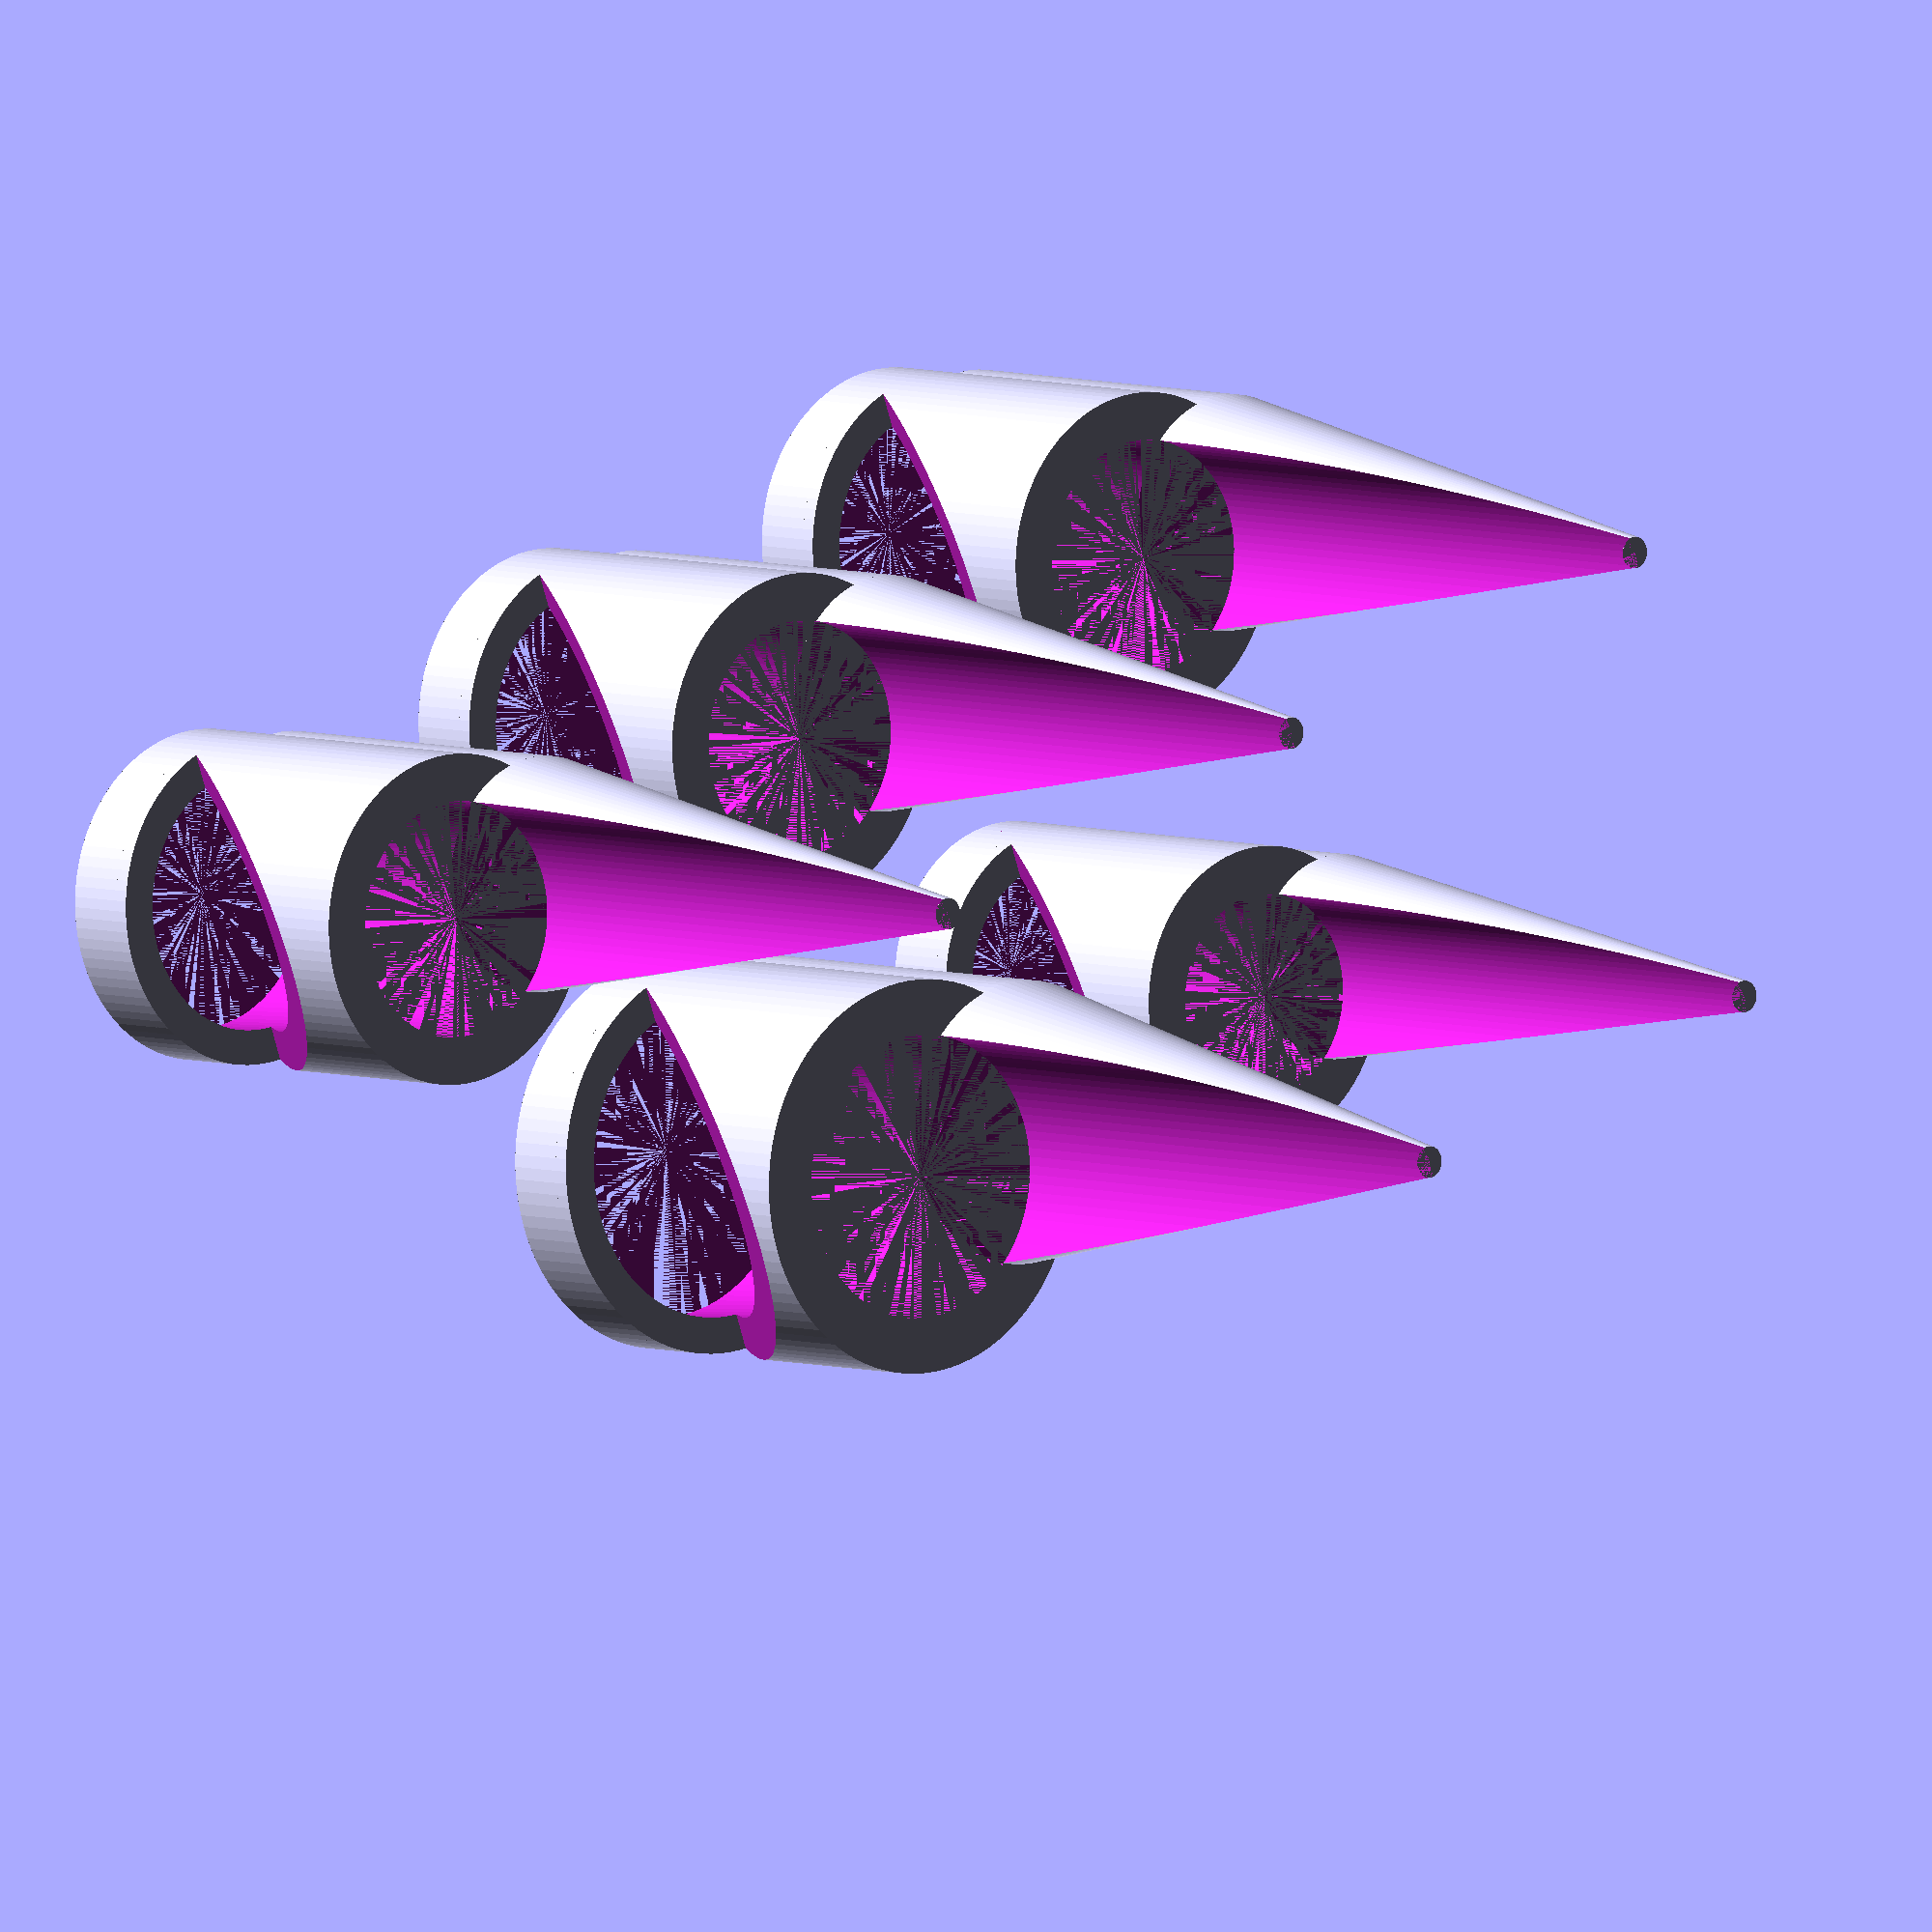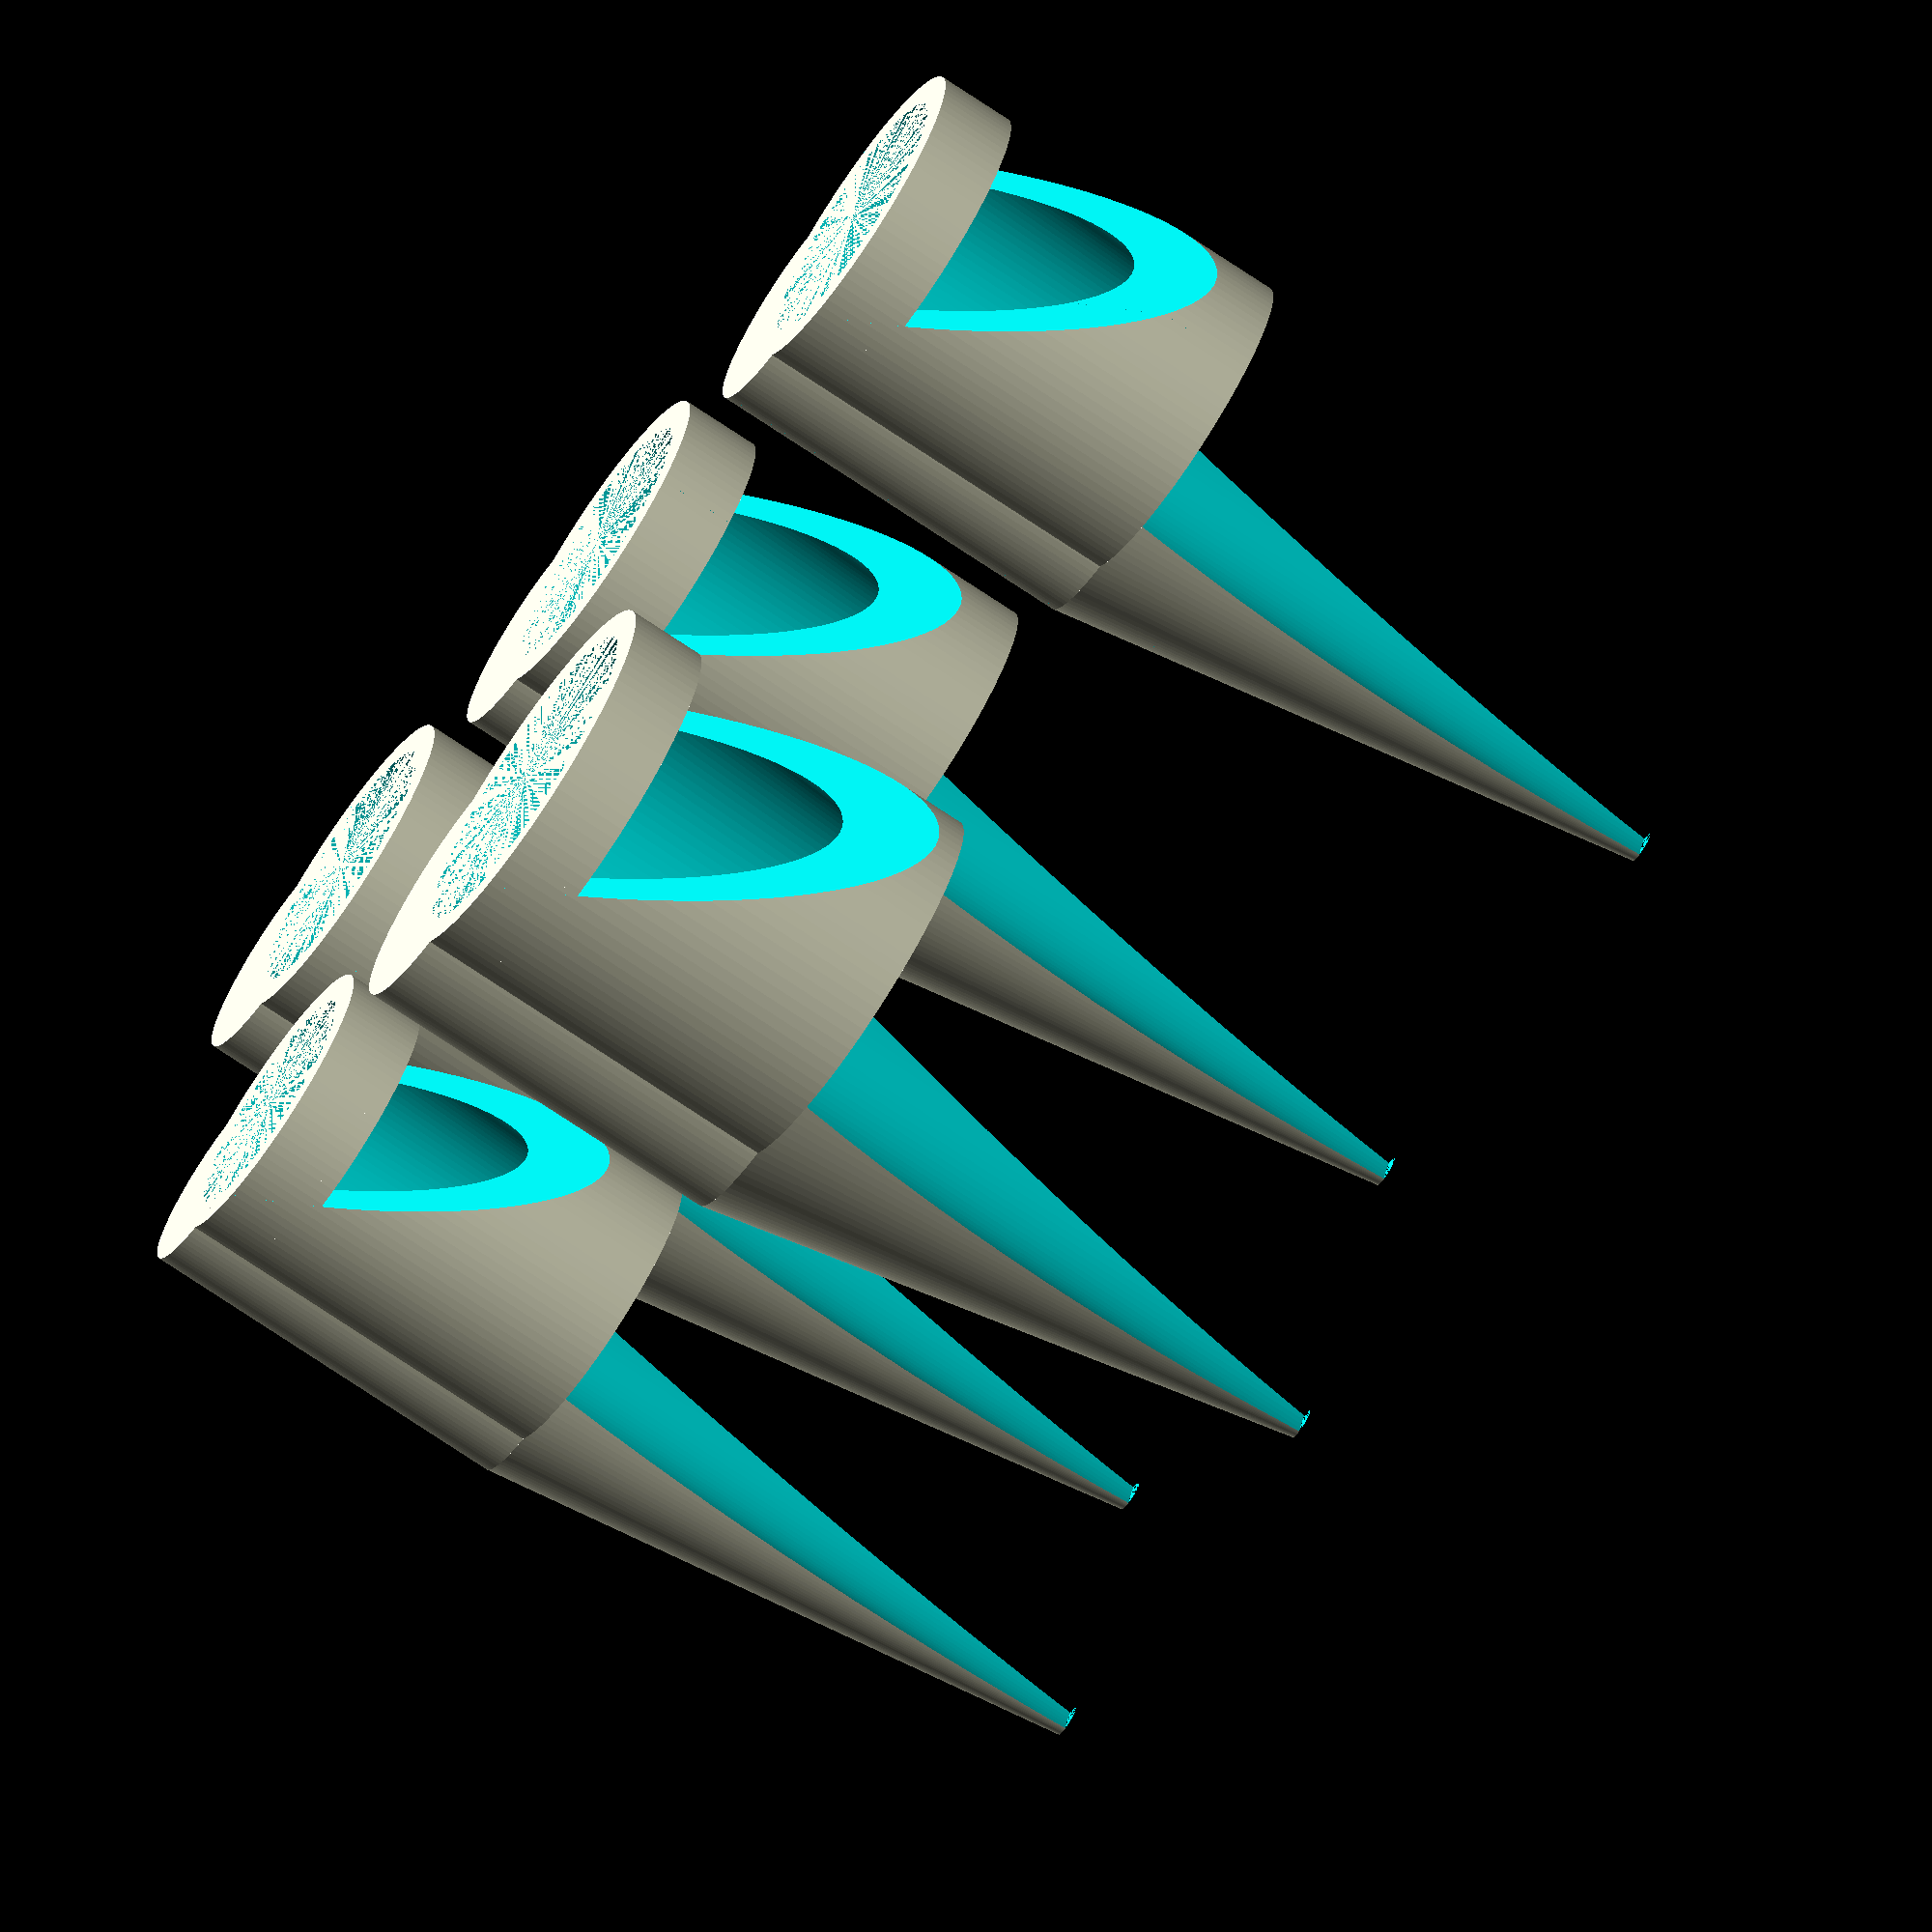
<openscad>
$fn=100;

module talon(lower_ring_size=17, upper_ring_size=15) {
    width=upper_ring_size;
    height=40;
    ringw = lower_ring_size+4;

    difference() {
        union() {
            cylinder(d=ringw, h=5);
            translate([-(upper_ring_size/2), 0, 0]) {
                cylinder(d=width, h=25);
                translate([0, 0, 25]) difference() {
                    cylinder(d1=width, d2=2, h=height);
                    translate([width/2, 0, 0]) cylinder(d=width, h=height);
                }
            }
            //cylinder(d=21, h=5);
            translate([0, 0, 4]) difference() {
                cylinder(d=ringw, h=21);
                translate([lower_ring_size * 1.3, 0, -5]) rotate([0, -60, 0]) cube([ringw*2, ringw*2, ringw*2], center=true);
            }
        }

        cylinder(d1=lower_ring_size, d2=width, h=25);
    }

}

// standard
talon(17, 15);
translate([30, 0, 0]) talon(17, 15);
translate([60, 0, 0]) talon(17, 15);

// pinky
translate([0, 30, 0]) talon(15, 13);

// thumb
translate([30, 30, 0]) talon(21, 18);
</openscad>
<views>
elev=175.3 azim=340.6 roll=219.9 proj=o view=solid
elev=252.9 azim=344.3 roll=304.0 proj=o view=wireframe
</views>
